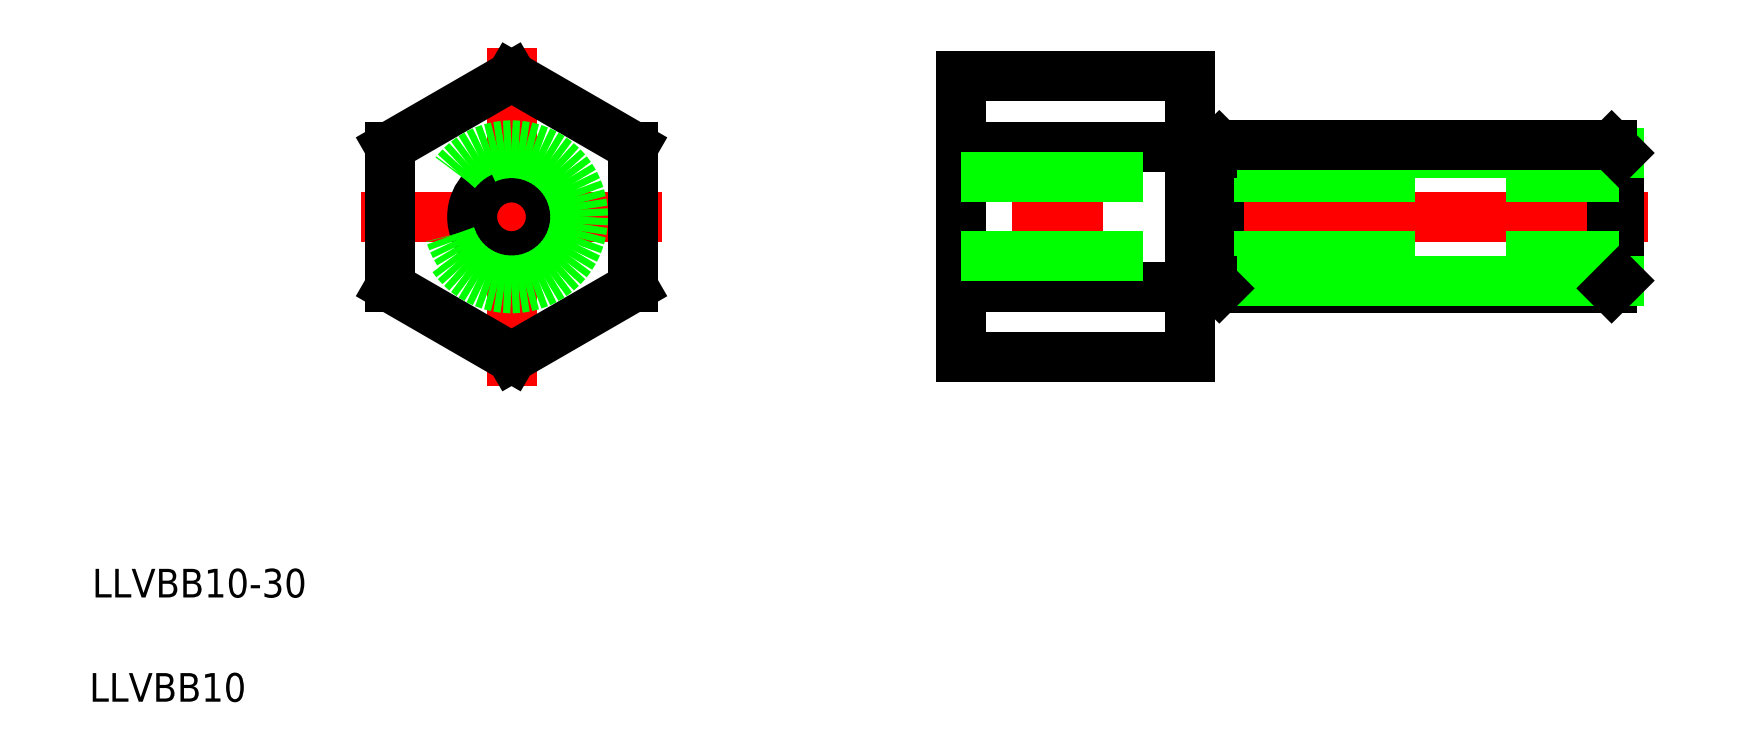
<metadata>
{"format":"dxf","ext":"dxf","renderer":"ezdxf+matplotlib","layout":"modelspace","background":"white","min_lineweight":24,"dpi":150}
</metadata>
<code>
0
SECTION
2
ENTITIES
0
LINE
8
CENTER
10
0
20
-11.81
30
0
11
0
21
11.81
31
0
0
LINE
8
0
10
47.42
20
9.815
30
0
11
47.42
21
-9.815
31
0
0
LINE
8
CENTER
10
10.5
20
0
30
0
11
-10.5
21
0
31
0
0
LINE
8
CENTER
10
79.42
20
0
30
0
11
29.42
21
0
31
0
0
LINE
8
0
10
49.46
20
-5
30
0
11
49.46
21
5
31
0
0
LINE
8
0
10
48.92
20
-4.458
30
0
11
48.92
21
4.458
31
0
0
LINE
8
0
10
76.88
20
-5
30
0
11
76.88
21
5
31
0
0
LINE
8
0
10
77.42
20
4.458
30
0
11
77.42
21
-4.458
31
0
0
TEXT
8
0
10
-29.51
20
-33.89
30
0
40
2
1
LLVBB10
0
TEXT
8
0
10
-29.31
20
-26.6
30
0
40
2
1
LLVBB10-30
0
LINE
8
0
10
31.42
20
9.815
30
0
11
31.42
21
-9.815
31
0
0
LINE
8
0
10
8.5
20
4.907
30
0
11
2.76e-14
21
9.815
31
0
0
LINE
8
0
10
2.76e-14
20
9.815
30
0
11
-8.5
21
4.907
31
0
0
LINE
8
0
10
-8.5
20
4.907
30
0
11
-8.5
21
-4.907
31
0
0
LINE
8
0
10
-8.5
20
-4.907
30
0
11
-2.3e-15
21
-9.815
31
0
0
LINE
8
0
10
-2.3e-15
20
-9.815
30
0
11
8.5
21
-4.907
31
0
0
LINE
8
0
10
8.5
20
-4.907
30
0
11
8.5
21
4.907
31
0
0
LINE
8
0
10
31.42
20
9.815
30
0
11
47.42
21
9.815
31
0
0
LINE
8
0
10
31.42
20
4.907
30
0
11
47.42
21
4.907
31
0
0
LINE
8
0
10
31.42
20
-4.907
30
0
11
47.42
21
-4.907
31
0
0
LINE
8
0
10
31.42
20
-9.815
30
0
11
47.42
21
-9.815
31
0
0
CIRCLE
8
0
10
0
20
0
30
0
40
2.75
0
LINE
8
0
10
31.42
20
2.75
30
0
11
77.42
21
2.75
31
0
0
LINE
8
0
10
31.42
20
-2.75
30
0
11
77.42
21
-2.75
31
0
0
CIRCLE
8
0
10
0
20
0
30
0
40
4.458
0
CIRCLE
8
0
10
0
20
0
30
0
40
5
0
LINE
8
0
10
48.92
20
4.458
30
0
11
77.42
21
4.458
31
0
0
LINE
8
0
10
76.88
20
5
30
0
11
49.46
21
5
31
0
0
LINE
8
0
10
48.92
20
4.458
30
0
11
47.42
21
4.458
31
0
0
LINE
8
0
10
49.46
20
5
30
0
11
48.92
21
4.458
31
0
0
LINE
8
0
10
76.88
20
5
30
0
11
77.42
21
4.458
31
0
0
LINE
8
0
10
76.88
20
-5
30
0
11
49.46
21
-5
31
0
0
LINE
8
0
10
48.92
20
-4.458
30
0
11
77.42
21
-4.458
31
0
0
LINE
8
0
10
49.46
20
-5
30
0
11
48.92
21
-4.458
31
0
0
LINE
8
0
10
48.92
20
-4.458
30
0
11
47.42
21
-4.458
31
0
0
LINE
8
0
10
76.88
20
-5
30
0
11
77.42
21
-4.458
31
0
0
ENDSEC
0
EOF

</code>
